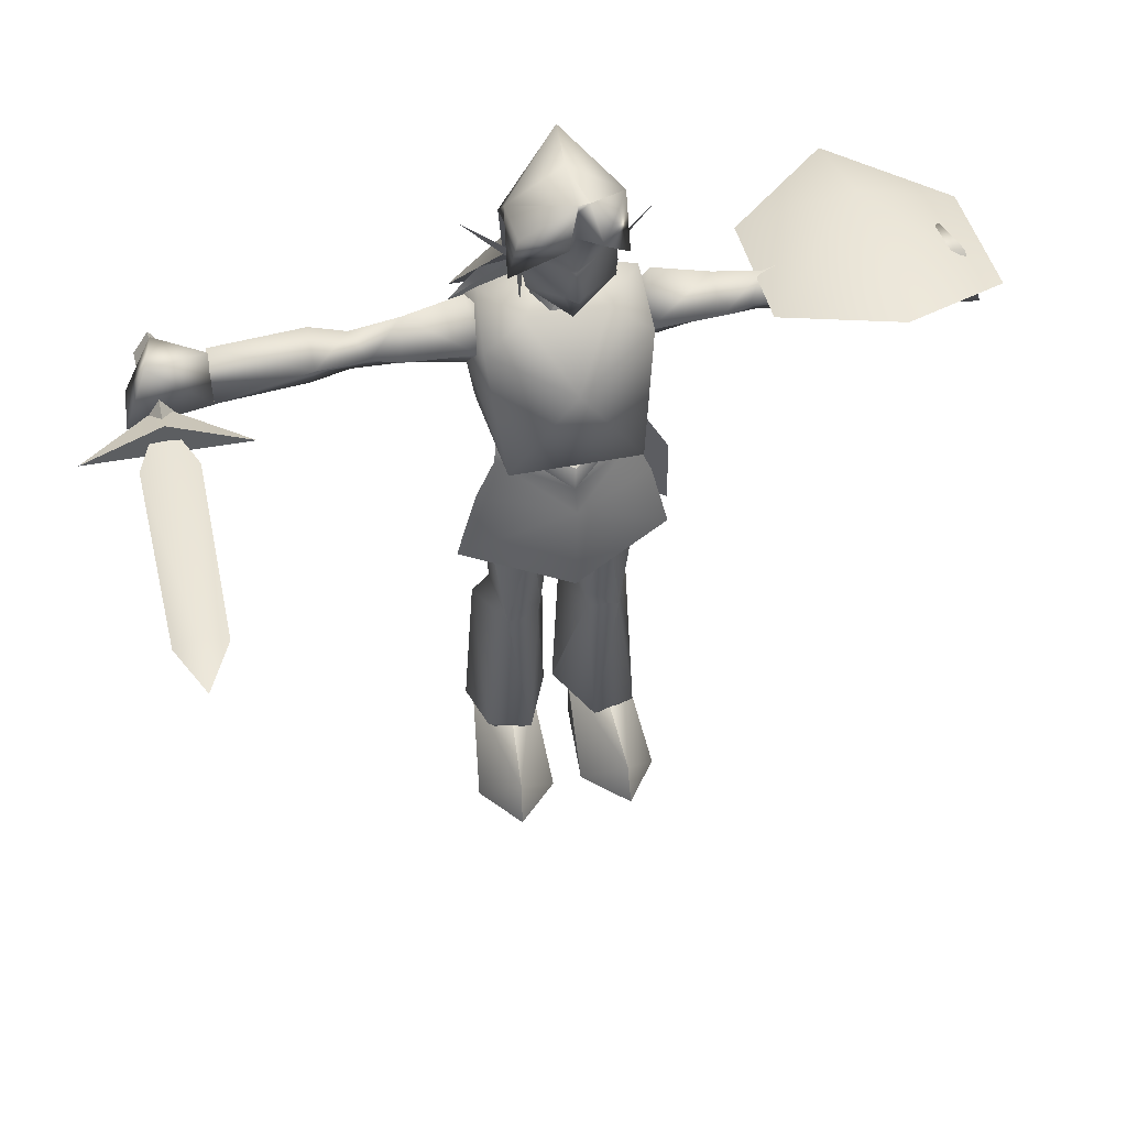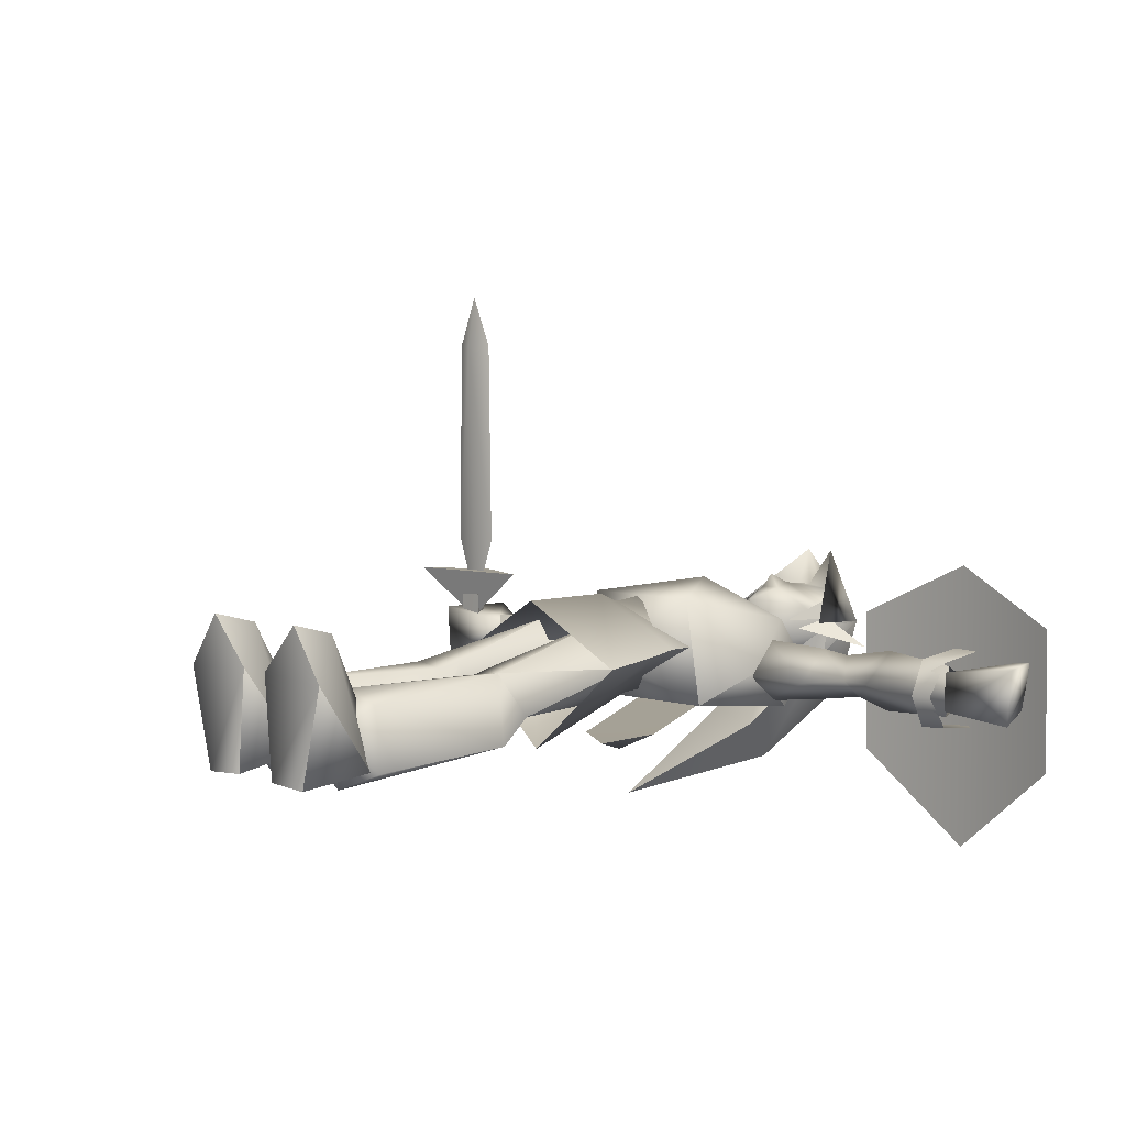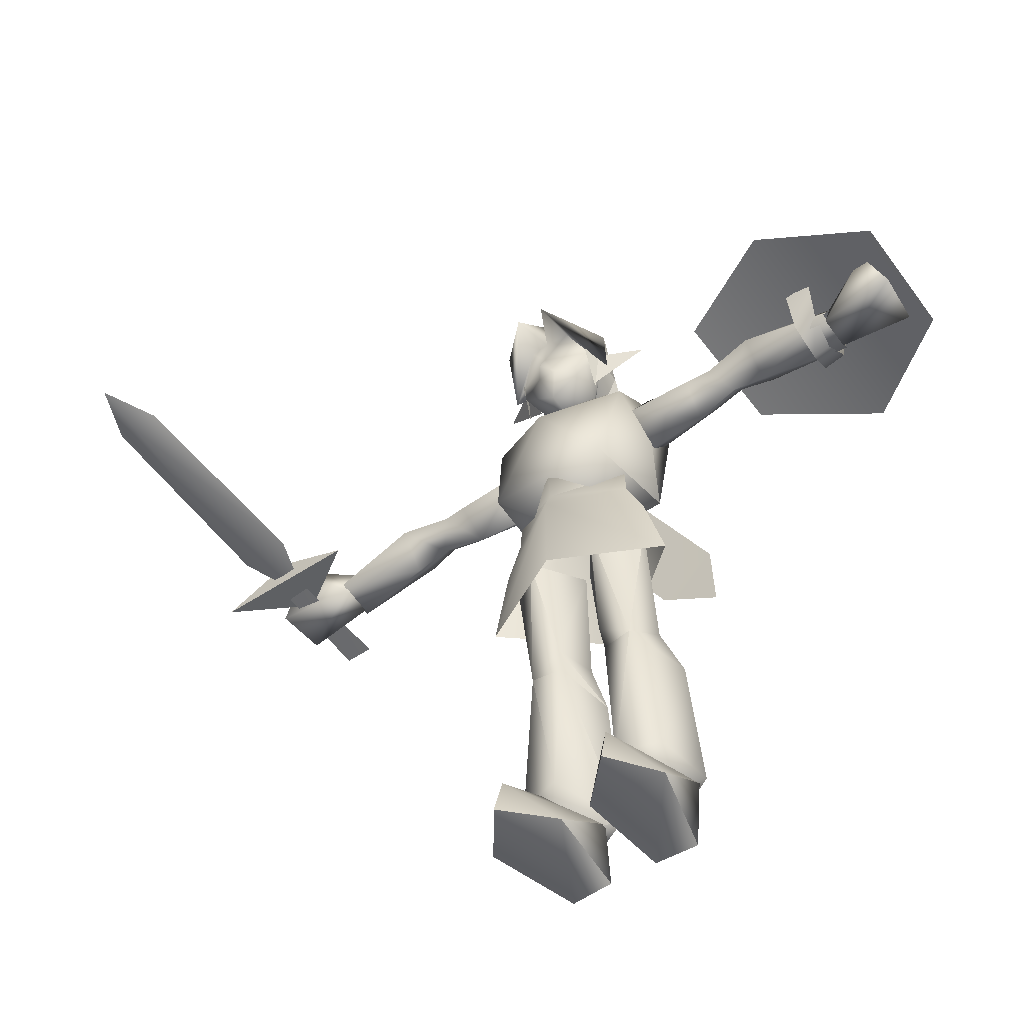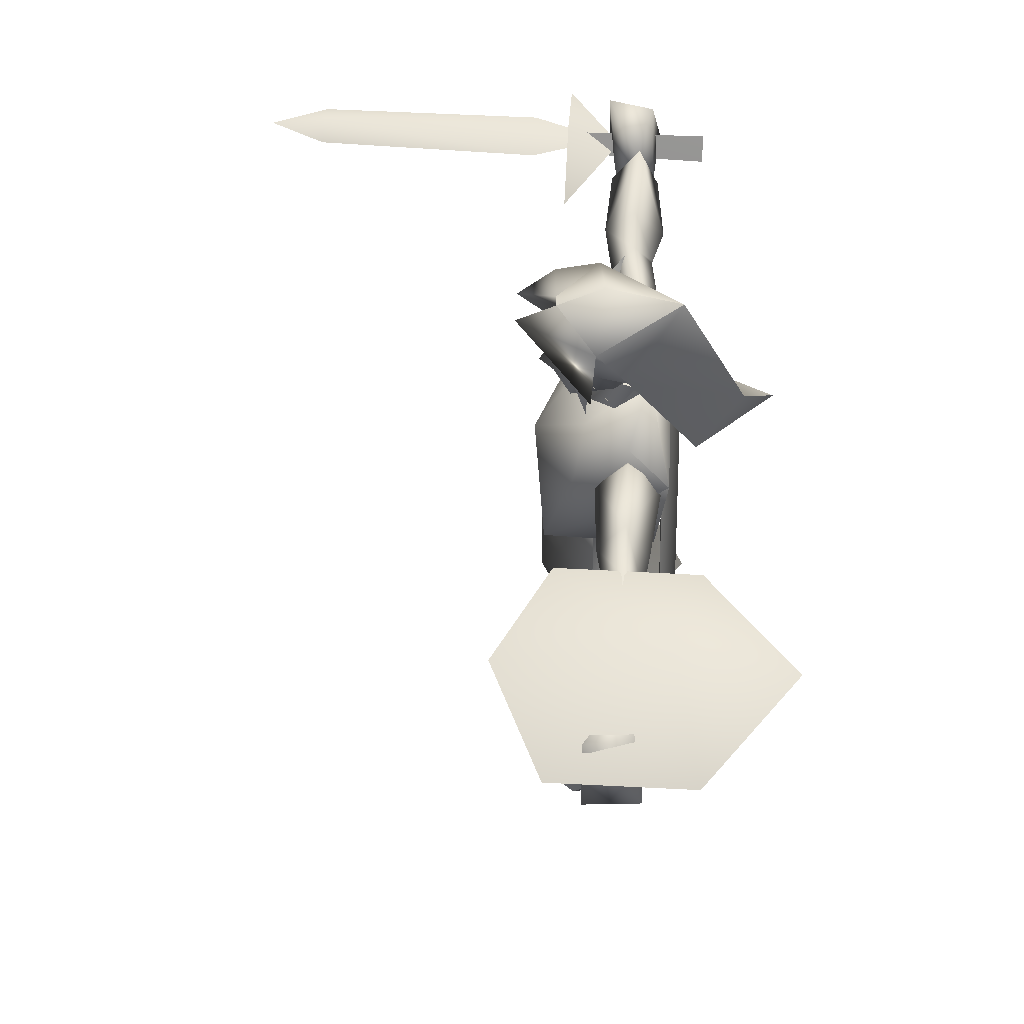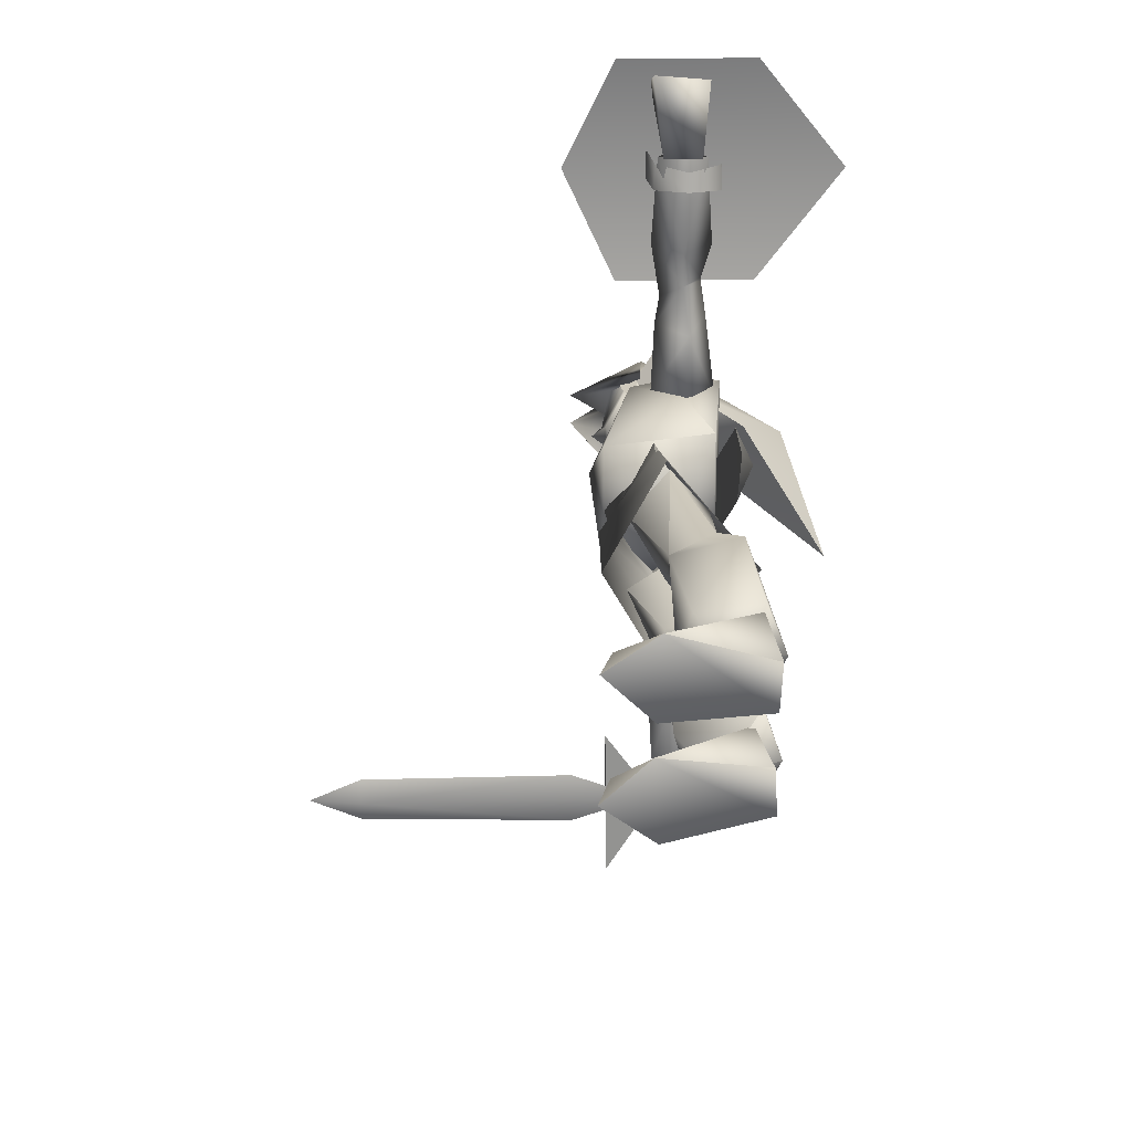
<metadata>
{"format":"obj","ext":"obj","renderer":"f3d","projection":"perspective","resolution":1024,"background":"white","views":[{"elev":44.1,"azim":-13.2,"up":"+Y"},{"elev":4.8,"azim":47.1,"up":"+Z"},{"elev":-52.7,"azim":35.1,"up":"+Y"},{"elev":55.8,"azim":93.1,"up":"+Y"},{"elev":-66.2,"azim":90.2,"up":"+Y"}]}
</metadata>
<code>
v -5.167 50.51 -9.256
v 2.209 50.47 -14.78
v -7.225 45.69 -9.508
v 2.122 37.38 -19.73
v -9.369 37.34 -10.01
v 13.96 37.33 -10.04
v 11.81 45.69 -9.508
v 9.756 50.51 -9.33
v 2.295 46.83 -3.443
v 2.295 49.26 -4.426
v 2.209 36.51 -3.559
v -5.081 53.39 -9.262
v 2.295 52.49 -4.055
v 2.209 53.87 -14.48
v 9.67 53.39 -9.262
v 2.209 48.49 -10.71
v -5.767 54.06 -15.81
v 10.44 54.06 -15.81
v -7.311 66.51 -16.83
v 11.9 66.51 -16.83
v 2.295 72.01 -14.41
v -6.024 71.04 -12.46
v 10.61 71.04 -12.46
v 11.81 61.87 -12.6
v 9.413 53.03 -3.979
v -4.824 53.03 -3.979
v -7.225 61.87 -12.6
v -6.453 66.74 -7.034
v 2.295 63.25 -2.544
v 11.04 66.74 -7.034
v 6.583 69.76 -7.914
v -2.165 69.76 -7.914
v -6.034 59.36 -28.24
v 6.501 66.42 -19.55
v -1.887 69.69 -18.8
v 2.006 74.49 -14.25
v -3.389 79.2 -13.61
v 2.295 74.15 -14.26
v -2.937 78.94 -8.923
v -3.795 83.19 -8.75
v 3.309 85.78 -17.15
v 2.295 86.58 -9.333
v 2.466 85.16 -4.506
v 3.667 85.25 -4.578
v 8.212 83.19 -8.676
v 7.551 78.17 -12.02
v 7.44 78.77 -9.074
v 3.75 71.99 -24.08
v 4.096 83.15 -0.5036
v 8.701 75.91 -8.36
v -0.7929 74.09 -10.73
v -2.251 75.05 -6.363
v -2.68 78.78 -6.865
v 1.094 74.55 -4.461
v 2.209 77.52 -4.096
v -0.2784 82.27 -5.089
v 2.295 81.43 -4.52
v 0.665 83.15 -0.5036
v -3.95 75.96 -6.835
v 2.723 83.46 -5.724
v 2.209 71.11 -11.32
v 2.295 71.06 -5.647
v 3.409 74.55 -4.461
v 2.209 74.73 -2.91
v 7.097 78.78 -7.012
v 4.867 82.27 -5.089
v -3.366 82.36 -4.204
v 6.754 75.05 -6.29
v 5.125 74.09 -10.73
v -3.28 78.52 -7.828
v -7.74 79.94 -11.26
v -1.736 75.03 -9.162
v 7.783 78.44 -7.977
v 6.325 75.03 -9.088
v 12.33 79.95 -11.18
v 7.081 72.2 -7.911
v 7.612 78.6 -8.121
v 6.926 78.62 -6.059
v -3.023 78.69 -7.971
v -2.569 72.18 -7.834
v -2.508 78.53 -5.987
v -7.341 61.14 -13
v -6.009 64.99 -16.17
v -3.181 65.42 -12.5
v -7.25 70.4 -12.41
v -6.428 65.04 -9.175
v -13.86 62.19 -13.22
v -15.3 65.08 -15.07
v -13.67 68.65 -12.5
v -14.31 65.15 -9.6
v -17.31 65.63 -10.08
v -19.06 67.9 -12.38
v -19.09 65.3 -14.46
v -19.39 65.3 -14.55
v -19.06 62.97 -12.5
v -23.01 66.1 -9.154
v -23.02 69.17 -12.37
v -23.07 65.62 -15.65
v -23.05 61.95 -12.52
v -33.11 63.39 -9.701
v -33.14 68.16 -12.64
v -33.17 62.81 -14.95
v -5.313 0.04935 -18.76
v -0.4286 0.02943 -18.47
v 0.5966 0.002611 -7.767
v 0.06465 7.166 -17.02
v -6.789 7.173 -17.5
v -8.144 0.009652 -8.269
v -4.202 0 -2.79
v -4.01 4.696 -3.98
v -3.462 8.26 -11.13
v -39.47 69.51 -9.045
v -33.02 62.81 -10.32
v -33.06 67.92 -12.2
v -41.95 62.26 -9.17
v -41.44 62.23 -15.06
v -38.38 69.48 -13.97
v -33.05 62.84 -14.37
v -6.601 24.64 -16.96
v -7.615 7.546 -17.64
v -6.291 8.452 -11.19
v -1.782 42.36 -14.63
v 2.048 41.64 -12.03
v 0.6312 29.02 -14.64
v -0.3641 28.6 -9.623
v 1.365 24.24 -16.53
v -0.5354 25.99 -10.22
v 1.736 7.417 -17.85
v -2.957 6.092 -19.63
v -4.144 4.567 -13.43
v -1.485 8.447 -9.84
v -4.054 26.01 -9.786
v -1.828 41.42 -6.228
v -5.117 29.09 -14.5
v -6.332 42.4 -10.58
v -1.136 67.04 -8.567
v 5.21 67.12 -8.565
v 2.123 72.24 -8.323
v 5.125 74.25 -13.02
v 2.209 69.04 -14.34
v -0.7929 74.25 -13.02
v 37.71 63.4 -9.694
v 27.62 61.98 -12.48
v 37.8 62.84 -14.94
v 27.67 65.6 -15.64
v 37.77 68.22 -12.61
v 27.66 69.2 -12.33
v 27.61 66.09 -9.151
v 23.65 62.97 -12.5
v 24 65.29 -14.5
v 23.65 67.9 -12.38
v 21.86 65.59 -10.09
v 18.88 65.1 -9.574
v 18.27 68.64 -12.5
v 23.68 65.29 -14.49
v 18.39 62.18 -13.23
v 11 64.97 -9.218
v 11.84 70.37 -12.44
v 10.57 64.99 -16.2
v 7.792 65.46 -12.44
v 11.96 61.11 -13.01
v 19.88 65.04 -15.05
v 4.938 0.06535 -18.67
v 9.906 0.05519 -18.94
v 12.69 0.04406 -8.465
v 11.39 7.182 -17.7
v 4.539 7.126 -17.26
v 3.955 0.06504 -7.952
v 8.73 0.04556 -2.949
v 8.604 4.738 -4.148
v 8.053 8.284 -11.3
v 37.61 67.89 -12.27
v 37.62 62.86 -10.3
v 44.04 69.52 -8.998
v 46.56 62.28 -9.197
v 46.09 62.23 -15.08
v 37.62 62.8 -14.42
v 42.99 69.47 -13.99
v 6.407 42.36 -14.62
v 3.98 29.02 -14.67
v 2.585 41.65 -12.08
v 4.953 28.58 -9.707
v 6.399 41.35 -6.223
v 8.679 26.02 -9.864
v 10.97 42.4 -10.58
v 9.728 29.09 -14.62
v 11.2 24.72 -17.07
v 3.234 24.26 -16.69
v 7.523 6.188 -19.83
v 12.19 7.557 -17.87
v 8.732 4.592 -13.65
v 10.89 8.389 -11.35
v 6.007 8.396 -10.06
v 5.158 26.01 -10.32
v 2.837 7.522 -18.04
v -38.31 65.42 -19.97
v -36.65 62.98 -19.96
v -39.99 62.93 -19.99
v -37.08 63.03 -6.56
v -39.91 63.08 -6.586
v -38.48 65.13 -6.501
v -29.73 62.51 -4.371
v -47.14 62.54 -4.538
v -38.41 63.55 -10.31
v -38.43 66.05 -4.407
v -35.6 64.06 -0.5275
v -38.57 64 -8.807
v -38.85 65.17 23.87
v -41.51 64.06 -0.5837
v -41.41 64.21 23.8
v -38.92 64.21 29.94
v -36.18 64.19 23.85
v -38.82 63.13 23.85
v 47.14 67.52 -20.38
v 47.1 67.43 -5.356
v 35.03 69.11 -29.94
v 34.97 69.1 0.4053
v 22.91 67.44 -5.358
v 23.03 67.53 -20.38
v 34.96 72.35 -17.53
v 33.92 69.16 -8.561
v 34.13 63.39 -9.268
v 37.01 69.14 -8.609
v 36.79 63.88 -9.439
v 34.38 61.37 -12.95
v 36.44 61.78 -12.96
v 36.73 63.92 -16.36
v 34.07 63.52 -16.48
v 33.84 69.3 -16.8
v 36.93 69.28 -16.78
v -8.233 67.24 -15.99
v -4.664 69.29 -17.78
v 9.286 38.01 -17.12
v 12.45 39.89 -18.77
v 15.9 33.99 -17.21
v 15.74 41.76 -17.03
v -1.096 71.36 -15.89
o DrawCall_6
g DrawCall_6
f 72 70 71
f 75 73 74
f 71 70 72
f 74 73 75
o DrawCall_7
g DrawCall_7
f 77 76 78
f 80 79 81
f 78 76 77
f 81 79 80
o DrawCall_21
g DrawCall_21
f 223 221 222
f 224 223 222
f 224 222 225
f 226 224 225
f 227 226 225
f 227 225 228
f 227 228 229
f 230 227 229
f 223 221 222
f 224 223 222
f 224 222 225
f 226 224 225
f 227 226 225
f 227 225 228
f 227 228 229
f 230 227 229
o DrawCall_39
g DrawCall_39
f 3 1 2
f 3 2 4
f 5 3 4
f 7 6 4
f 7 4 2
f 7 2 8
f 9 7 8
f 9 8 10
f 9 10 1
f 9 1 3
f 9 3 5
f 9 5 11
f 9 11 6
f 7 9 6
o DrawCall_40
g DrawCall_40
f 1 10 12
f 10 13 12
f 12 13 14
f 14 13 15
f 13 10 15
f 10 8 15
f 15 8 14
f 8 2 14
f 2 1 14
f 14 1 12
f 16 17 18
f 17 19 18
f 18 19 20
f 20 19 21
f 19 22 21
f 21 23 20
f 23 24 20
f 20 24 18
f 24 25 18
f 18 25 16
f 25 26 16
f 16 26 17
f 26 27 17
f 17 27 19
f 19 27 22
f 22 27 28
f 27 26 28
f 28 26 29
f 26 25 29
f 29 25 30
f 25 24 30
f 24 23 30
f 30 23 31
f 23 21 31
f 31 21 32
f 21 22 32
f 22 28 32
f 28 29 32
f 32 29 31
f 29 30 31
o DrawCall_41
g DrawCall_41
f 33 34 35
f 34 36 35
f 35 36 37
f 36 38 37
f 38 39 37
f 39 40 37
f 37 40 41
f 41 40 42
f 40 43 42
f 43 44 42
f 44 45 42
f 42 45 41
f 41 45 46
f 45 47 46
f 47 38 46
f 38 36 46
f 36 34 46
f 46 34 48
f 34 33 48
f 33 35 48
f 35 37 48
f 37 41 48
f 48 41 46
o DrawCall_42
g DrawCall_42
f 44 49 45
f 49 50 45
f 38 51 39
f 51 52 39
f 39 52 53
f 52 54 53
f 54 55 53
f 53 55 56
f 55 57 56
f 57 58 56
f 58 59 56
f 56 59 53
f 59 39 53
f 57 49 60
f 49 44 60
f 44 43 60
f 43 58 60
f 60 58 57
f 38 61 51
f 61 62 51
f 51 62 52
f 52 62 54
f 62 63 54
f 63 64 54
f 54 64 55
f 64 63 55
f 63 65 55
f 65 66 55
f 55 66 57
f 57 66 49
f 49 66 50
f 66 65 50
f 50 65 45
f 39 59 40
f 59 67 40
f 40 67 43
f 43 67 58
f 67 59 58
f 45 65 47
f 65 68 47
f 68 69 47
f 47 69 38
f 65 63 68
f 63 62 68
f 68 62 69
f 62 61 69
f 69 61 38
o DrawCall_45
g DrawCall_45
f 82 83 84
f 83 85 84
f 85 86 84
f 84 86 82
f 86 87 82
f 82 87 83
f 87 88 83
f 88 89 83
f 83 89 85
f 85 89 86
f 89 90 86
f 86 90 87
f 87 90 91
f 90 89 91
f 91 89 92
f 89 88 92
f 88 93 92
f 92 93 94
f 94 93 95
f 93 88 95
f 88 87 95
f 87 91 95
f 95 91 96
f 91 92 96
f 96 92 97
f 92 94 97
f 97 94 98
f 94 95 98
f 98 95 99
f 95 96 99
f 99 96 100
f 100 96 101
f 96 97 101
f 97 98 101
f 101 98 102
f 98 99 102
f 102 99 100
f 142 143 144
f 143 145 144
f 144 145 146
f 145 147 146
f 147 148 146
f 146 148 142
f 142 148 143
f 148 149 143
f 149 150 143
f 143 150 145
f 150 151 145
f 145 151 147
f 147 151 148
f 151 152 148
f 148 152 149
f 149 152 153
f 152 151 153
f 153 151 154
f 154 151 155
f 151 150 155
f 150 149 155
f 155 149 156
f 149 153 156
f 156 153 157
f 153 154 157
f 157 154 158
f 154 159 158
f 159 160 158
f 158 160 157
f 160 161 157
f 157 161 156
f 156 161 159
f 161 160 159
f 156 159 162
f 159 154 162
f 154 155 162
f 162 155 156
o DrawCall_46
g DrawCall_46
f 103 104 105
f 105 104 106
f 104 103 106
f 106 103 107
f 107 103 108
f 103 105 108
f 108 105 109
f 105 110 109
f 109 110 108
f 108 110 107
f 110 111 107
f 107 111 106
f 111 110 106
f 106 110 105
f 163 164 165
f 165 164 166
f 164 163 166
f 166 163 167
f 167 163 168
f 163 165 168
f 168 165 169
f 165 170 169
f 169 170 168
f 168 170 167
f 170 171 167
f 167 171 166
f 171 170 166
f 166 170 165
o DrawCall_47
g DrawCall_47
f 112 113 114
f 112 115 113
f 116 117 118
f 117 114 118
f 114 117 112
f 117 116 112
f 112 116 115
f 115 116 113
f 116 118 113
f 113 118 114
f 172 173 174
f 173 175 174
f 176 177 178
f 177 172 178
f 172 177 173
f 173 177 175
f 177 176 175
f 175 176 174
f 176 178 174
f 174 178 172
o DrawCall_48
g DrawCall_48
f 119 120 121
f 122 123 124
f 123 125 124
f 124 125 126
f 125 127 126
f 127 128 126
f 126 128 129
f 129 128 130
f 130 128 131
f 128 127 131
f 131 127 132
f 127 125 132
f 132 125 133
f 125 123 133
f 134 119 132
f 119 121 132
f 132 121 131
f 131 121 130
f 121 120 130
f 130 120 129
f 120 119 129
f 129 119 126
f 119 134 126
f 126 134 124
f 124 134 122
f 122 134 135
f 134 132 135
f 135 132 133
f 179 180 181
f 180 182 181
f 181 182 183
f 182 184 183
f 183 184 185
f 184 186 185
f 185 186 179
f 179 186 180
f 186 187 180
f 180 187 188
f 188 187 189
f 187 190 189
f 189 190 191
f 191 190 192
f 190 187 192
f 192 187 184
f 187 186 184
f 191 192 193
f 192 184 193
f 193 184 194
f 184 182 194
f 182 180 194
f 180 188 194
f 194 188 195
f 188 189 195
f 189 191 195
f 191 193 195
f 195 193 194
o DrawCall_49
g DrawCall_49
f 136 137 138
f 138 137 139
f 137 140 139
f 139 140 141
f 140 136 141
f 141 136 138
o DrawCall_54
g DrawCall_54
f 196 197 198
f 197 199 198
f 199 200 198
f 200 201 198
f 198 201 196
f 196 201 197
f 201 199 197
f 202 203 204
f 203 205 204
f 204 205 202
f 205 203 202
o DrawCall_55
g DrawCall_55
f 206 207 208
f 207 209 208
f 209 210 208
f 210 211 208
f 211 212 208
f 208 212 206
f 209 207 213
f 207 206 213
f 206 212 213
f 212 211 213
f 211 210 213
f 213 210 209
o DrawCall_56
g DrawCall_56
f 214 215 216
f 215 217 216
f 217 218 216
f 216 218 219
o DrawCall_57
g DrawCall_57
f 215 214 220
f 214 216 220
f 216 219 220
f 219 218 220
f 218 217 220
f 220 217 215
o DrawCall_59
g DrawCall_59
f 231 232 233
f 232 234 233
f 233 234 235
f 235 234 236
f 234 232 236
f 236 232 237
f 235 236 233
f 236 237 233
f 233 237 231

</code>
